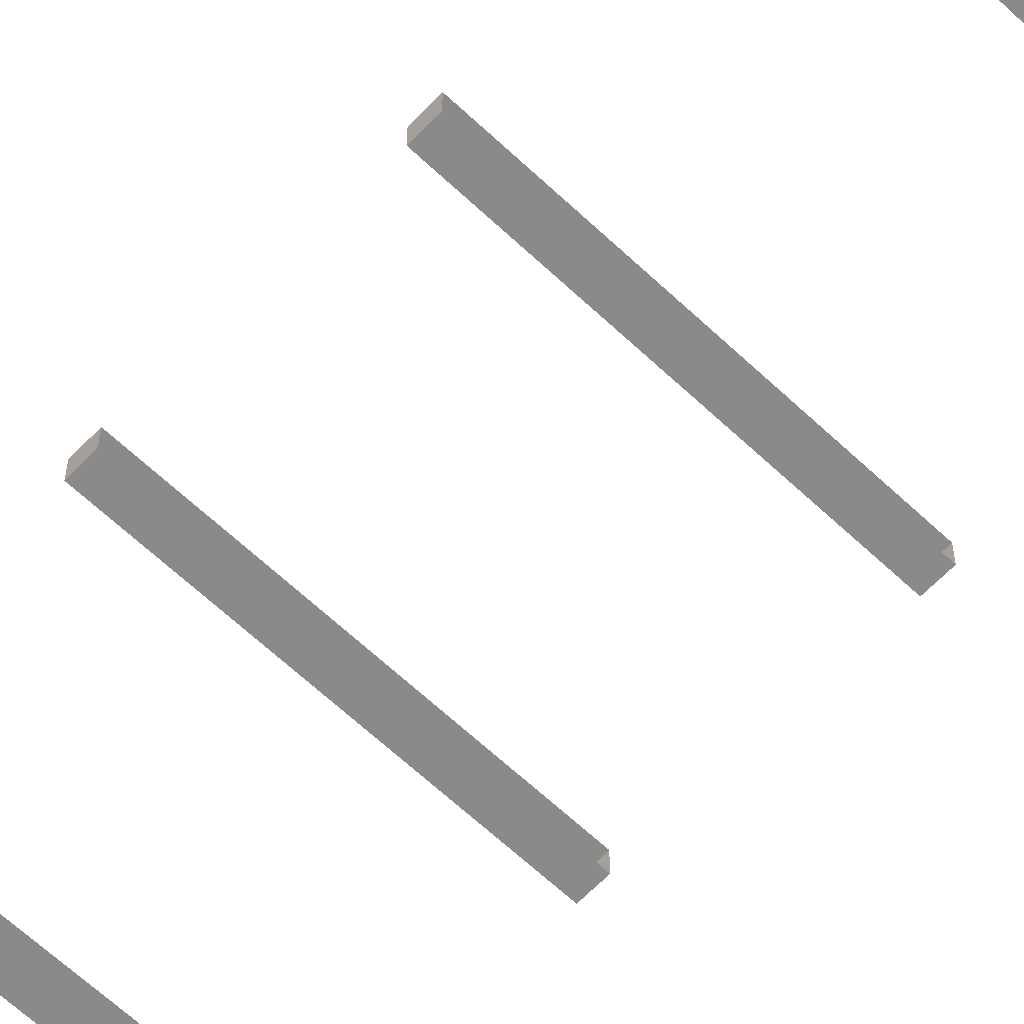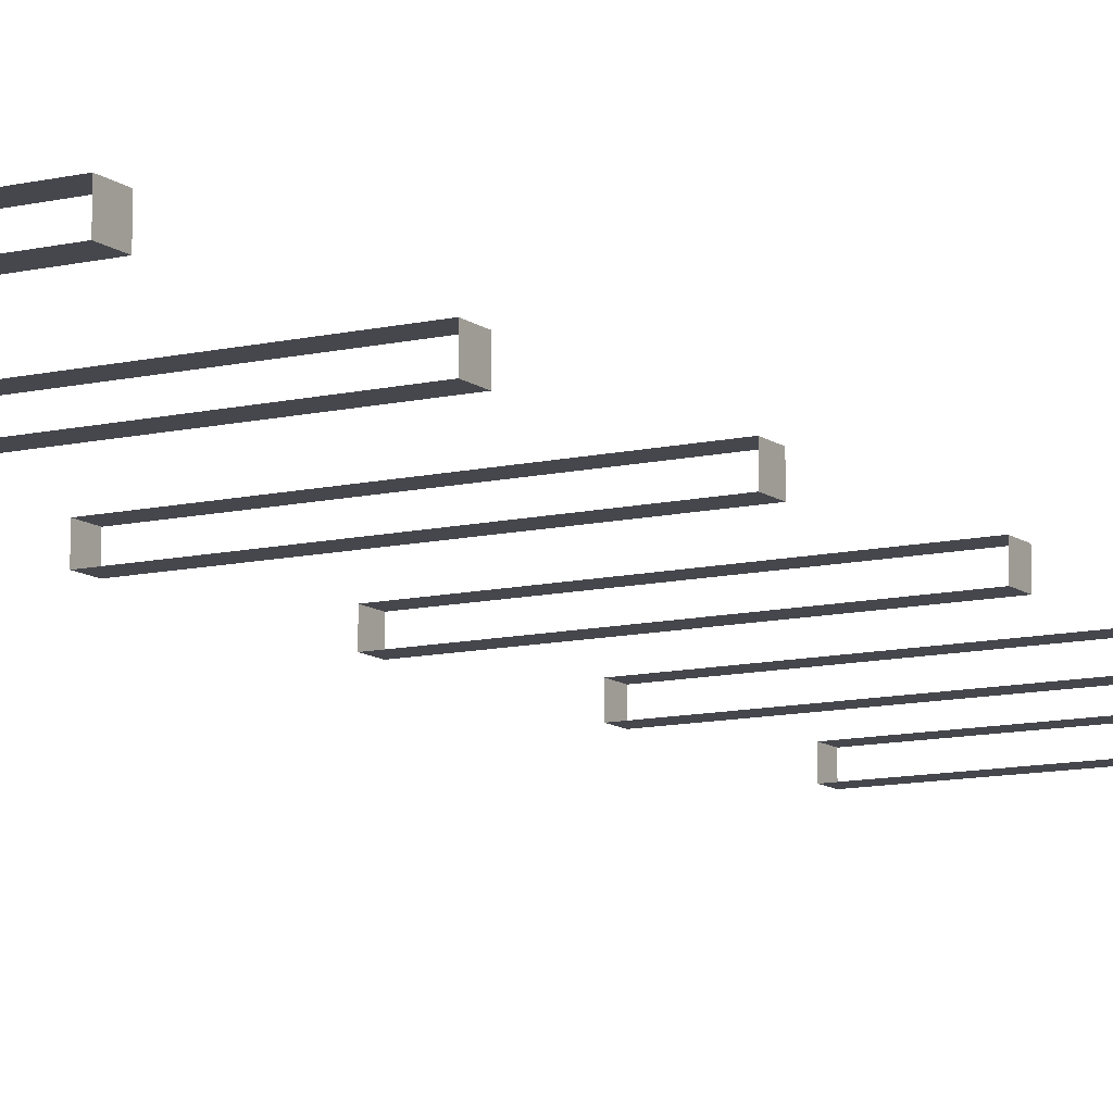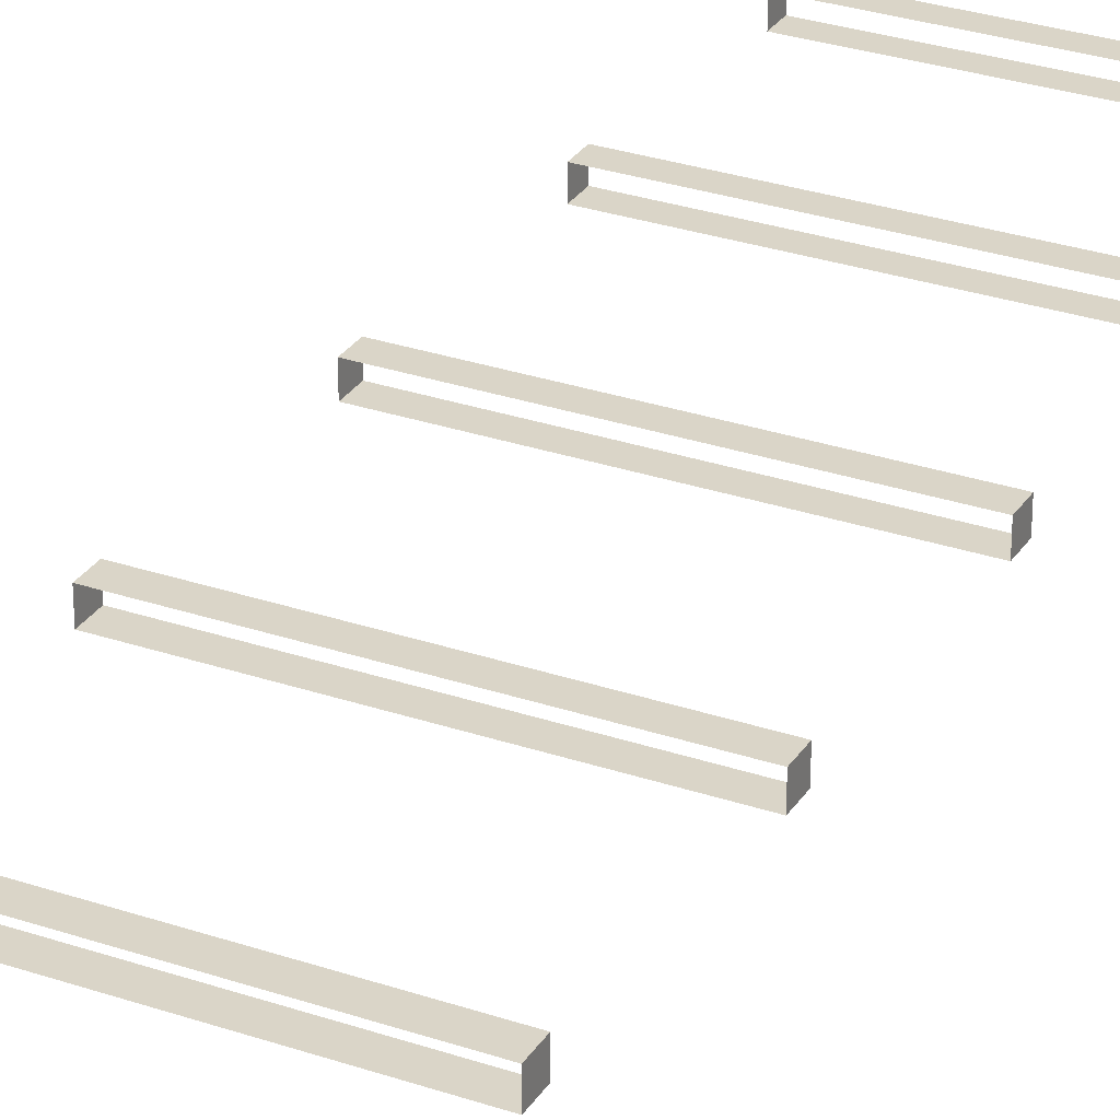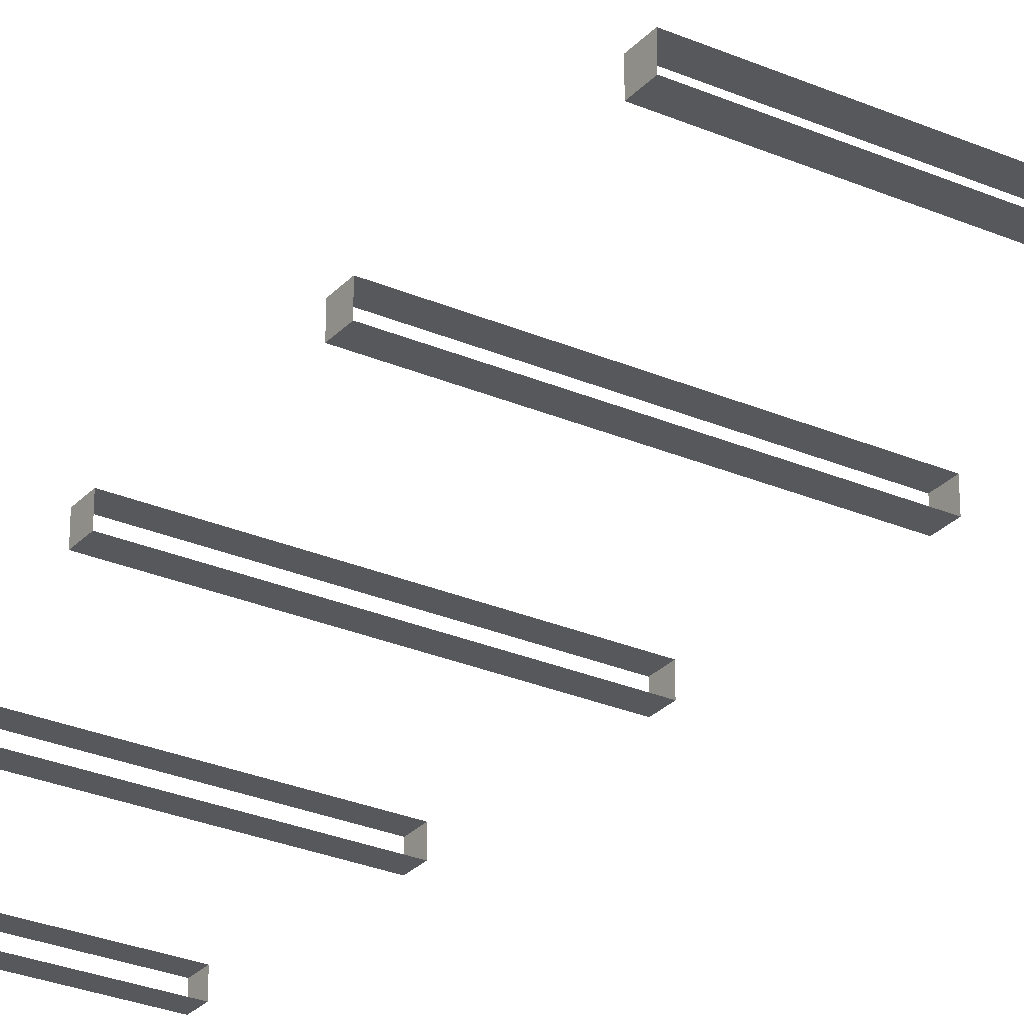
<metadata>
{"format":"obj","ext":"obj","renderer":"f3d","projection":"perspective","resolution":1024,"background":"white","views":[{"elev":-63.4,"azim":136.3,"up":"+Z"},{"elev":-11.0,"azim":29.8,"up":"+Z"},{"elev":29.3,"azim":26.7,"up":"+Z"},{"elev":-28.1,"azim":146.9,"up":"+Z"}]}
</metadata>
<code>
v 34.15 290.1 -5.59
v 34.15 285.3 -5.59
v -34.15 290.1 -5.59
v -34.15 285.3 -5.59
v -34.15 285.3 -10.27
v -34.15 290.1 -10.27
v 34.15 285.3 -10.27
v 34.15 290.1 -10.27
v 34.15 242.2 -5.59
v 34.15 237.4 -5.59
v -34.15 242.2 -5.59
v -34.15 237.4 -5.59
v -34.15 237.4 -10.27
v -34.15 242.2 -10.27
v 34.15 237.4 -10.27
v 34.15 242.2 -10.27
v 34.15 194.2 -5.59
v 34.15 189.4 -5.59
v -34.15 194.2 -5.59
v -34.15 189.4 -5.59
v -34.15 189.4 -10.27
v -34.15 194.2 -10.27
v 34.15 189.4 -10.27
v 34.15 194.2 -10.27
v 34.15 146.3 -5.59
v 34.15 141.5 -5.59
v -34.15 146.3 -5.59
v -34.15 141.5 -5.59
v -34.15 141.5 -10.27
v -34.15 146.3 -10.27
v 34.15 141.5 -10.27
v 34.15 146.3 -10.27
v 34.15 98.31 -5.59
v 34.15 93.52 -5.59
v -34.15 98.31 -5.59
v -34.15 93.52 -5.59
v -34.15 93.52 -10.27
v -34.15 98.31 -10.27
v 34.15 93.52 -10.27
v 34.15 98.31 -10.27
v 34.15 50.35 -5.59
v 34.15 45.56 -5.59
v -34.15 45.56 -5.59
v -34.15 50.35 -5.59
v -34.15 45.56 -10.27
v -34.15 50.35 -10.27
v 34.15 45.56 -10.27
v 34.15 50.35 -10.27
f 1 2 7 8
f 2 1 3 4
f 4 3 6 5
f 5 6 8 7
f 9 10 15 16
f 10 9 11 12
f 12 11 14 13
f 13 14 16 15
f 17 18 23 24
f 18 17 19 20
f 20 19 22 21
f 21 22 24 23
f 25 26 31 32
f 26 25 27 28
f 28 27 30 29
f 29 30 32 31
f 33 34 39 40
f 34 33 35 36
f 36 35 38 37
f 37 38 40 39
f 41 42 47 48
f 42 41 44 43
f 43 44 46 45
f 45 46 48 47

</code>
